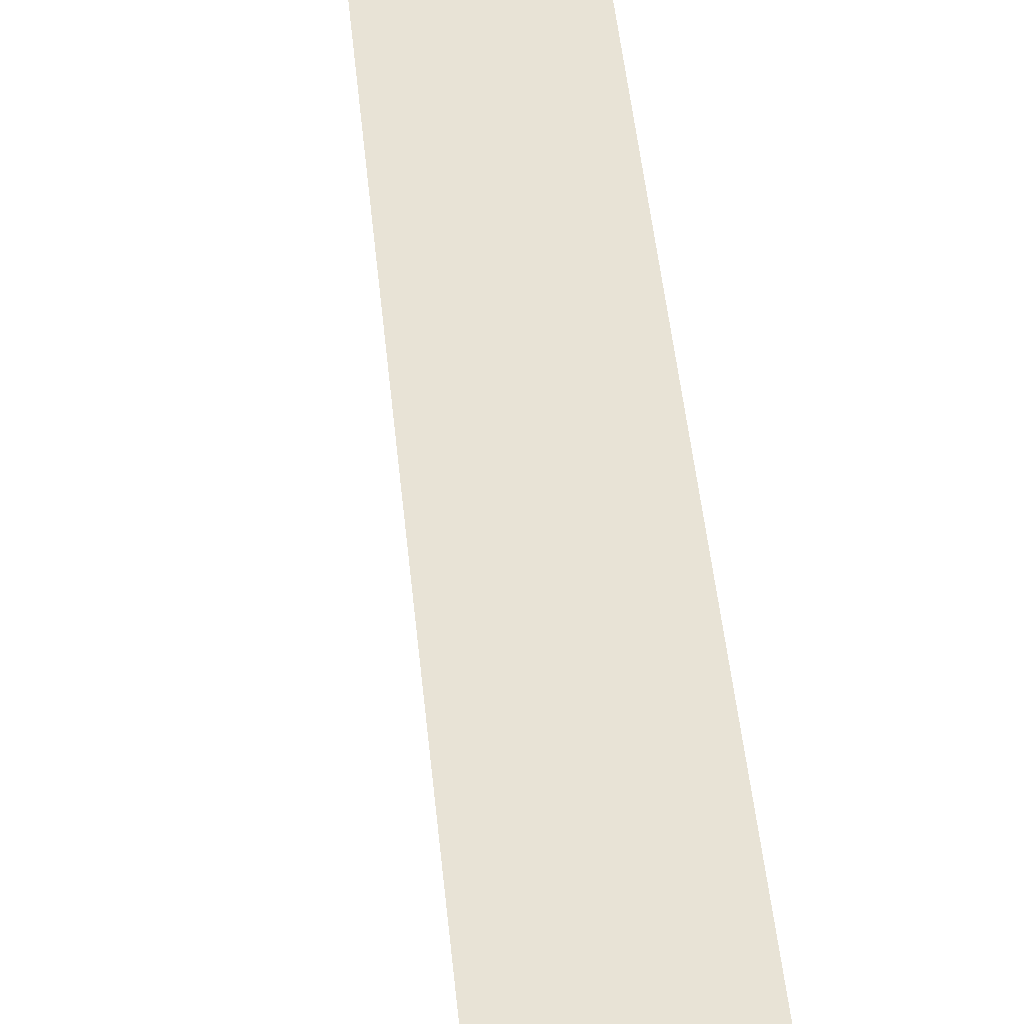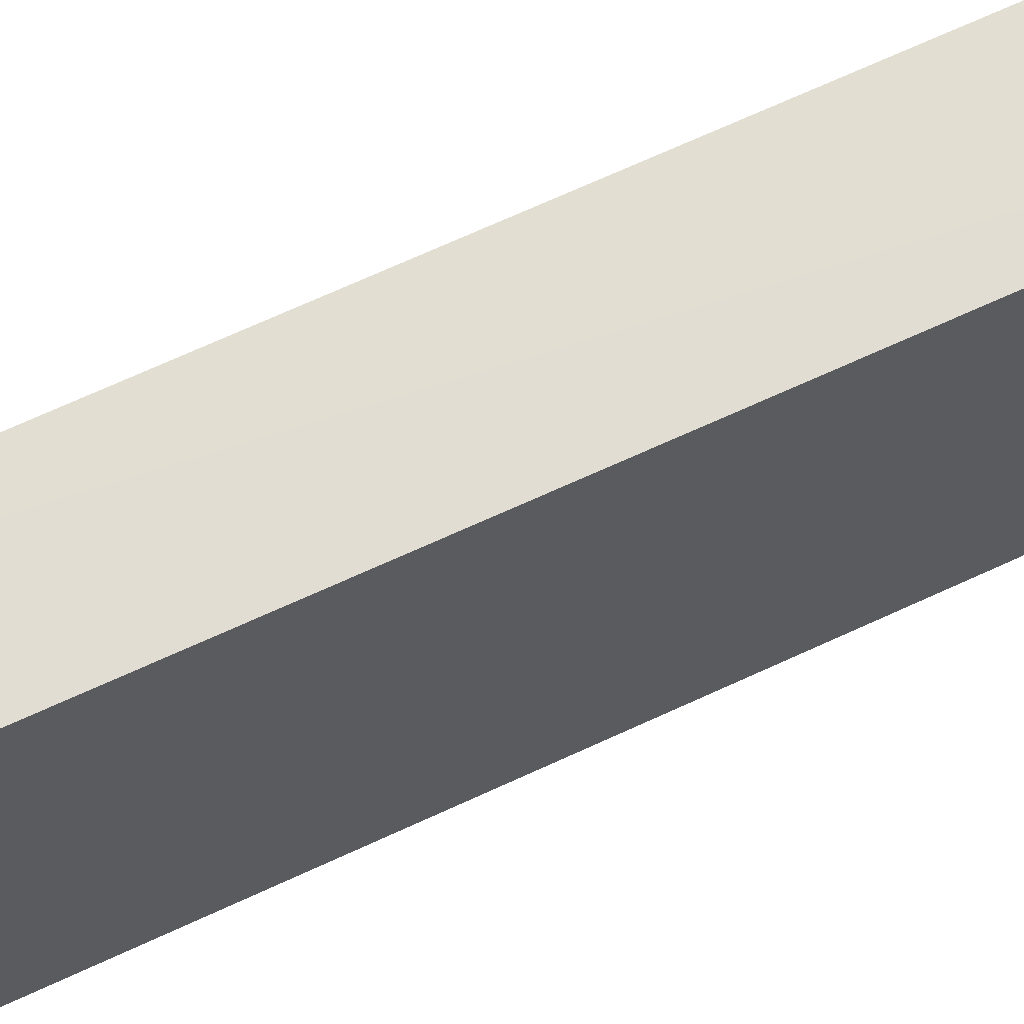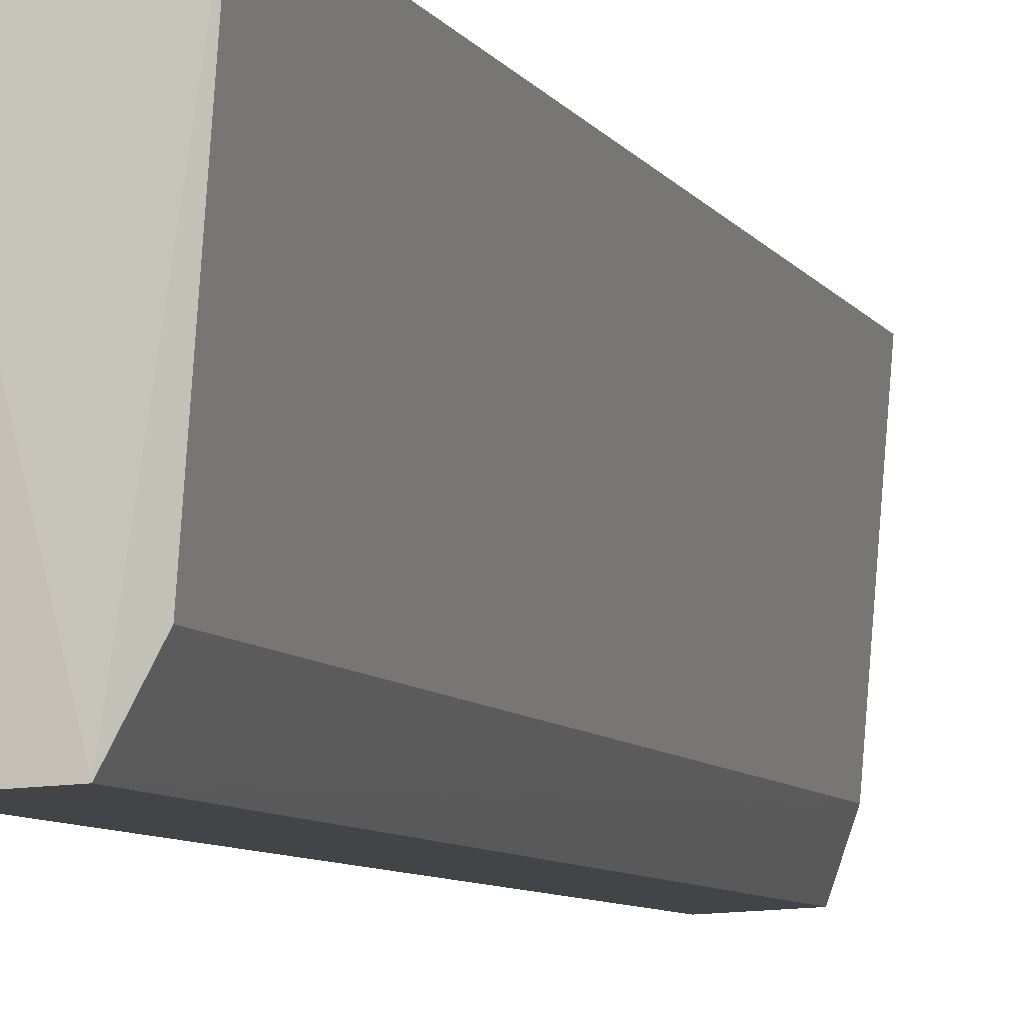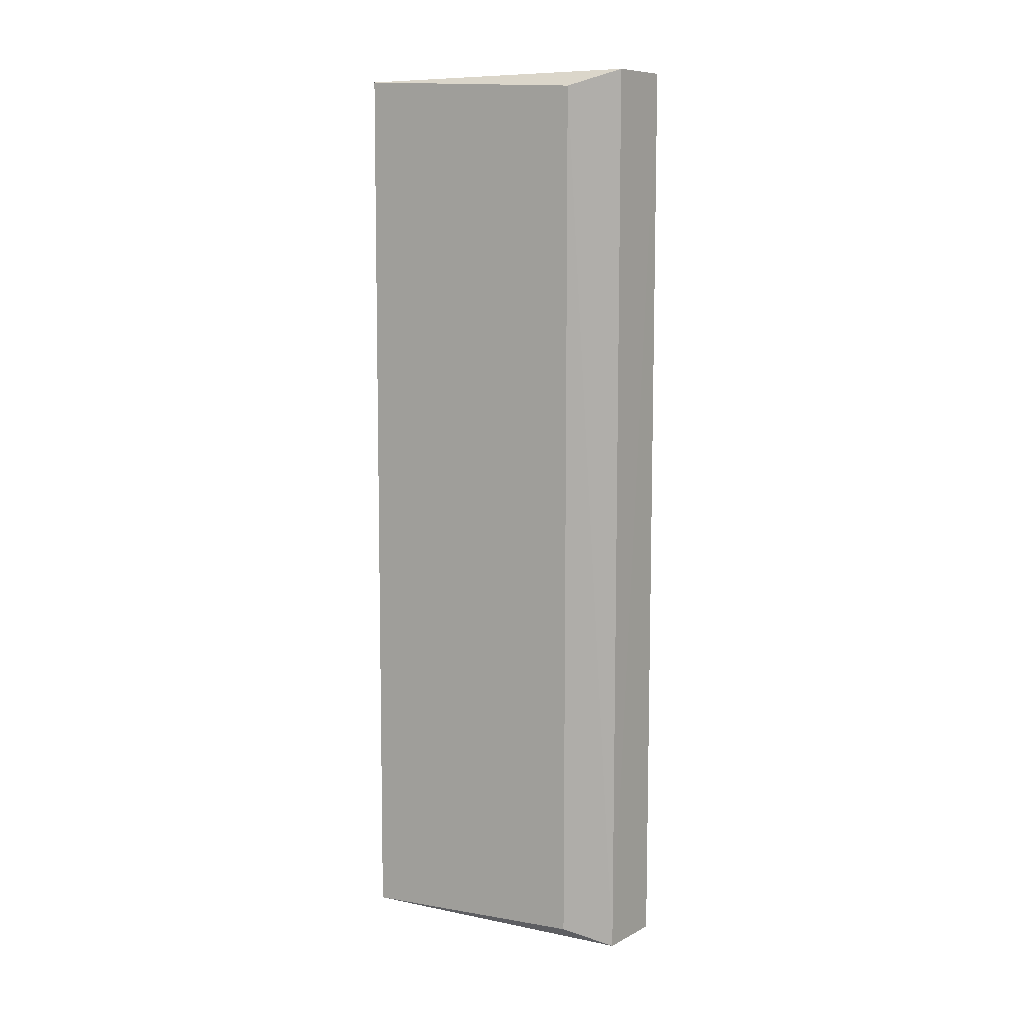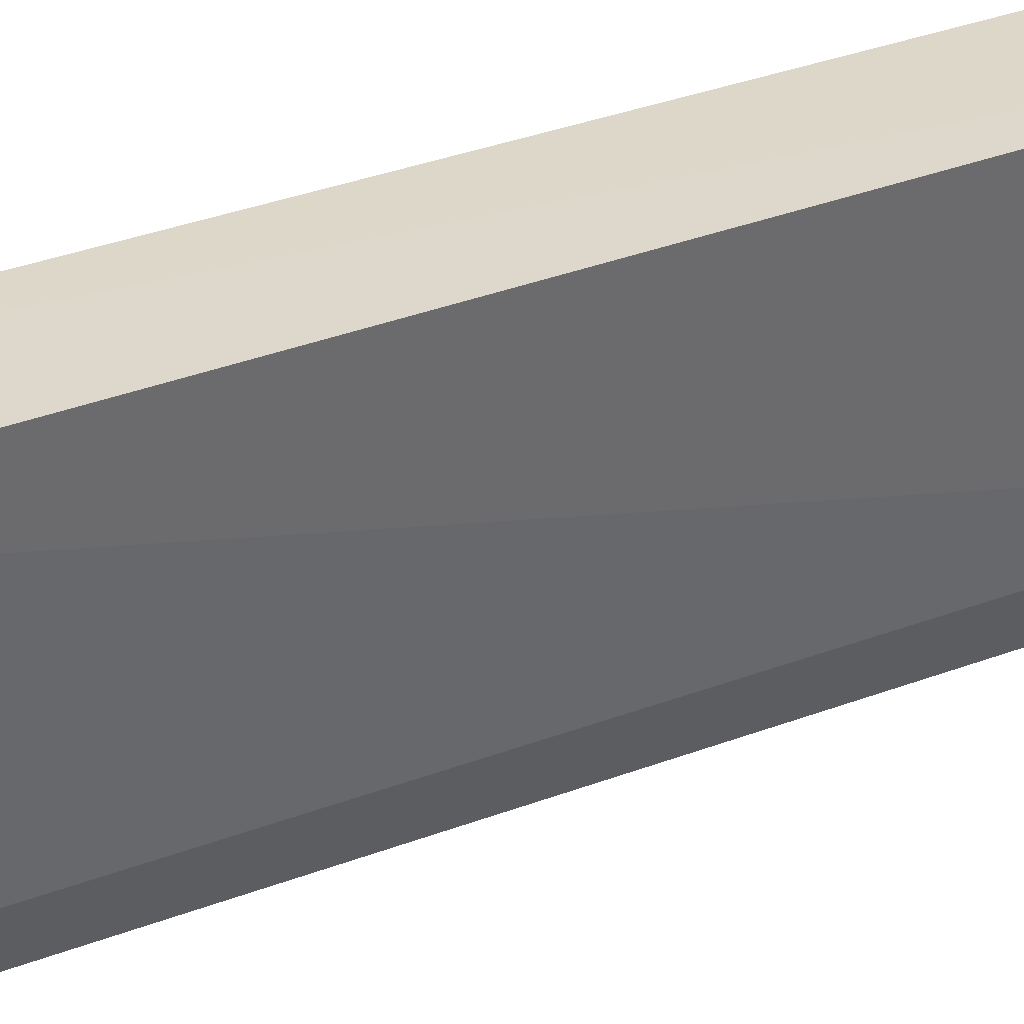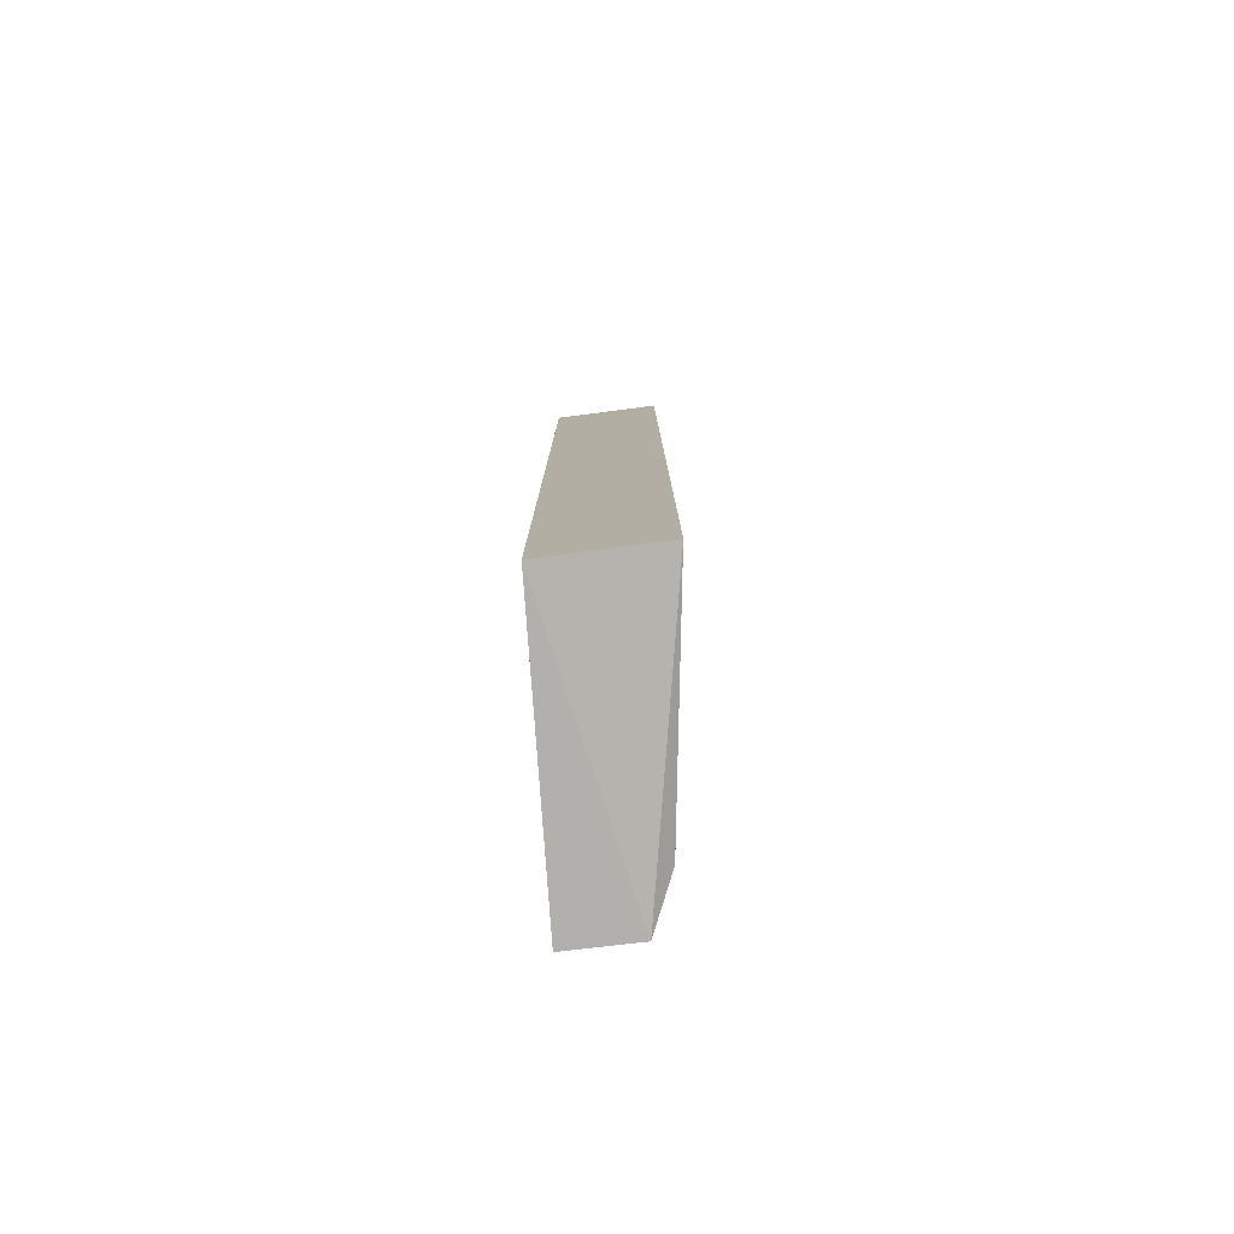
<metadata>
{"format":"obj","ext":"obj","renderer":"f3d","projection":"perspective","resolution":1024,"background":"white","views":[{"elev":41.0,"azim":-4.8,"up":"+Y"},{"elev":65.5,"azim":64.7,"up":"+Y"},{"elev":-7.3,"azim":-162.1,"up":"+Y"},{"elev":9.2,"azim":-56.1,"up":"+Z"},{"elev":34.4,"azim":-117.1,"up":"+Y"},{"elev":-78.6,"azim":-176.0,"up":"+Z"}]}
</metadata>
<code>
v -0.2914 0.09848 0.1502
v -0.2914 0.09848 -0.1502
v -0.2914 0.1894 0.1502
v -0.3258 0.1915 0.1493
v -0.3205 0.1155 -0.1451
v -0.3136 0.09943 0.1502
v -0.2914 0.1894 -0.1502
v -0.3205 0.1155 0.1451
v -0.3139 0.0994 -0.1499
v -0.3272 0.1912 -0.1479
f 1 2 3
f 6 1 3
f 6 3 4
f 7 3 2
f 7 4 3
f 8 6 4
f 9 2 1
f 9 1 6
f 9 7 2
f 9 8 5
f 9 6 8
f 10 4 7
f 10 8 4
f 10 5 8
f 10 9 5
f 10 7 9

</code>
